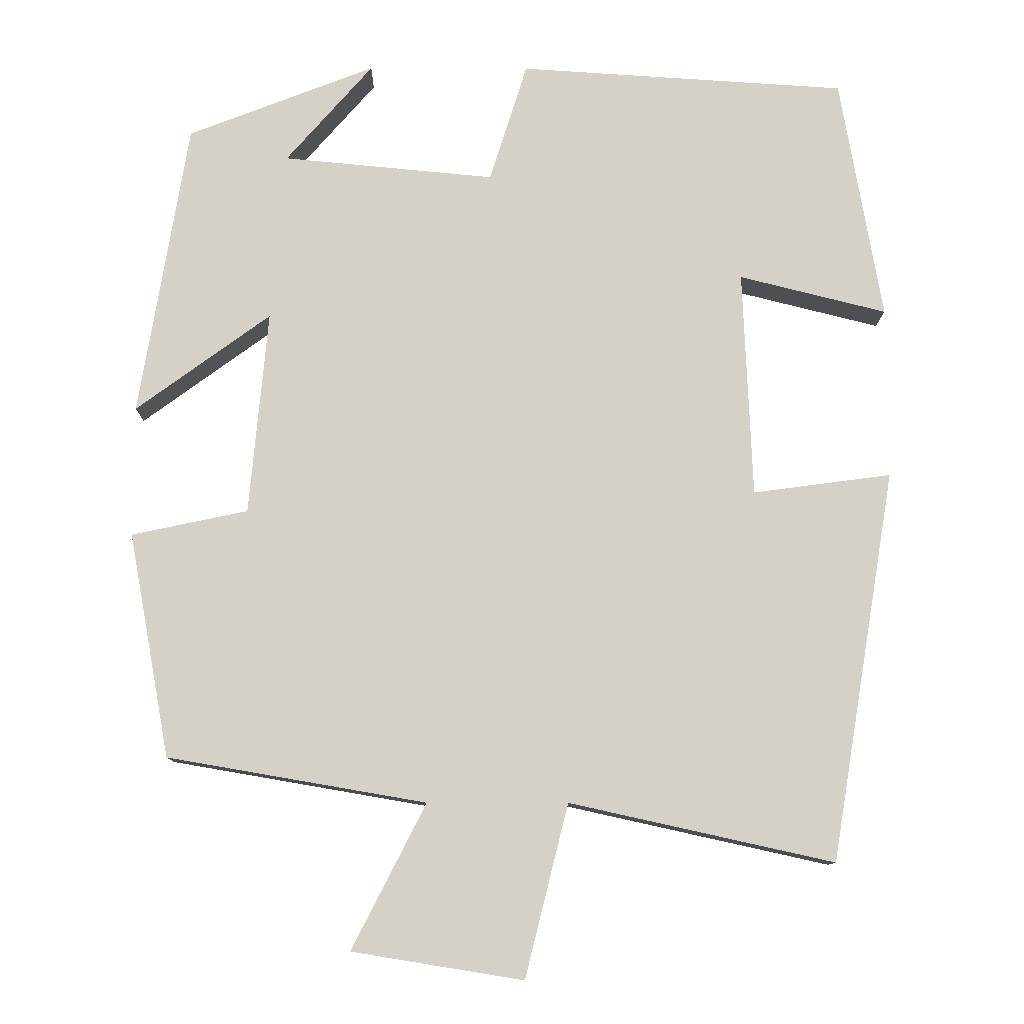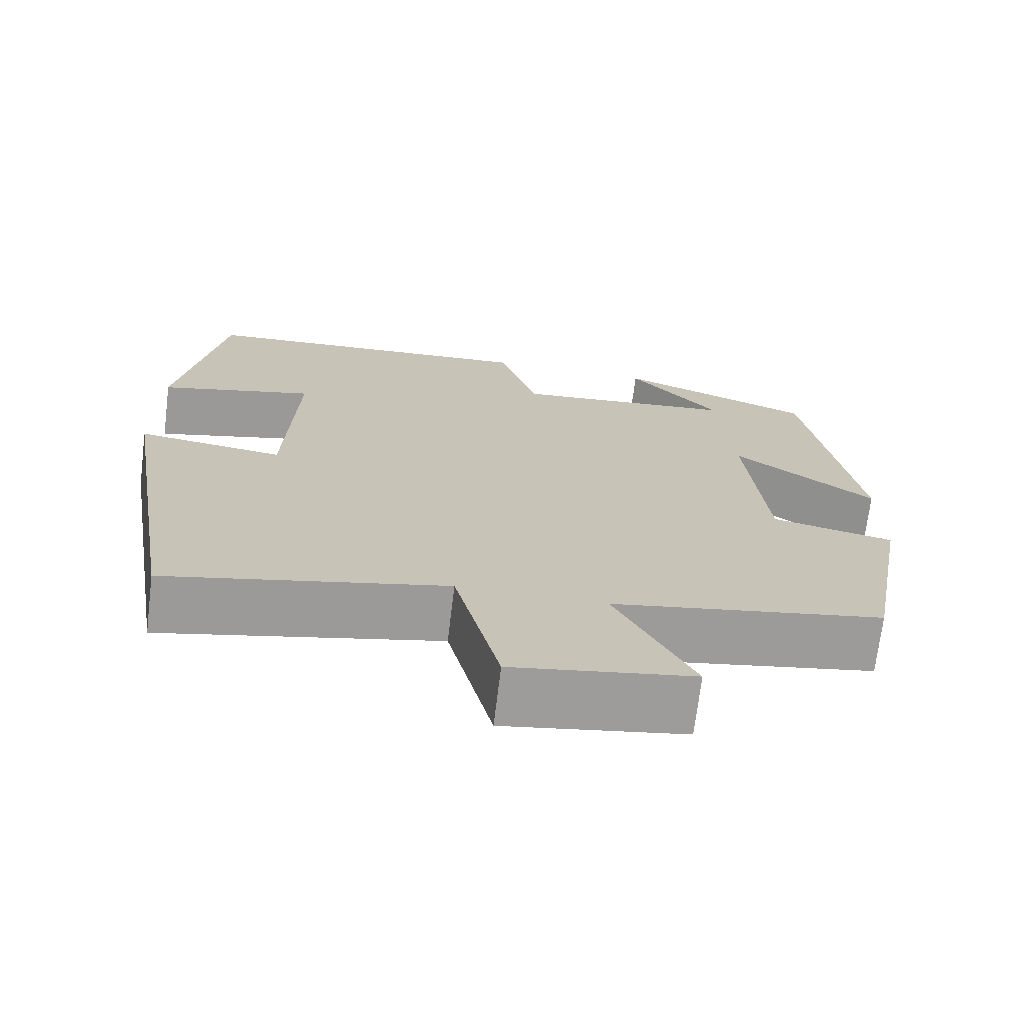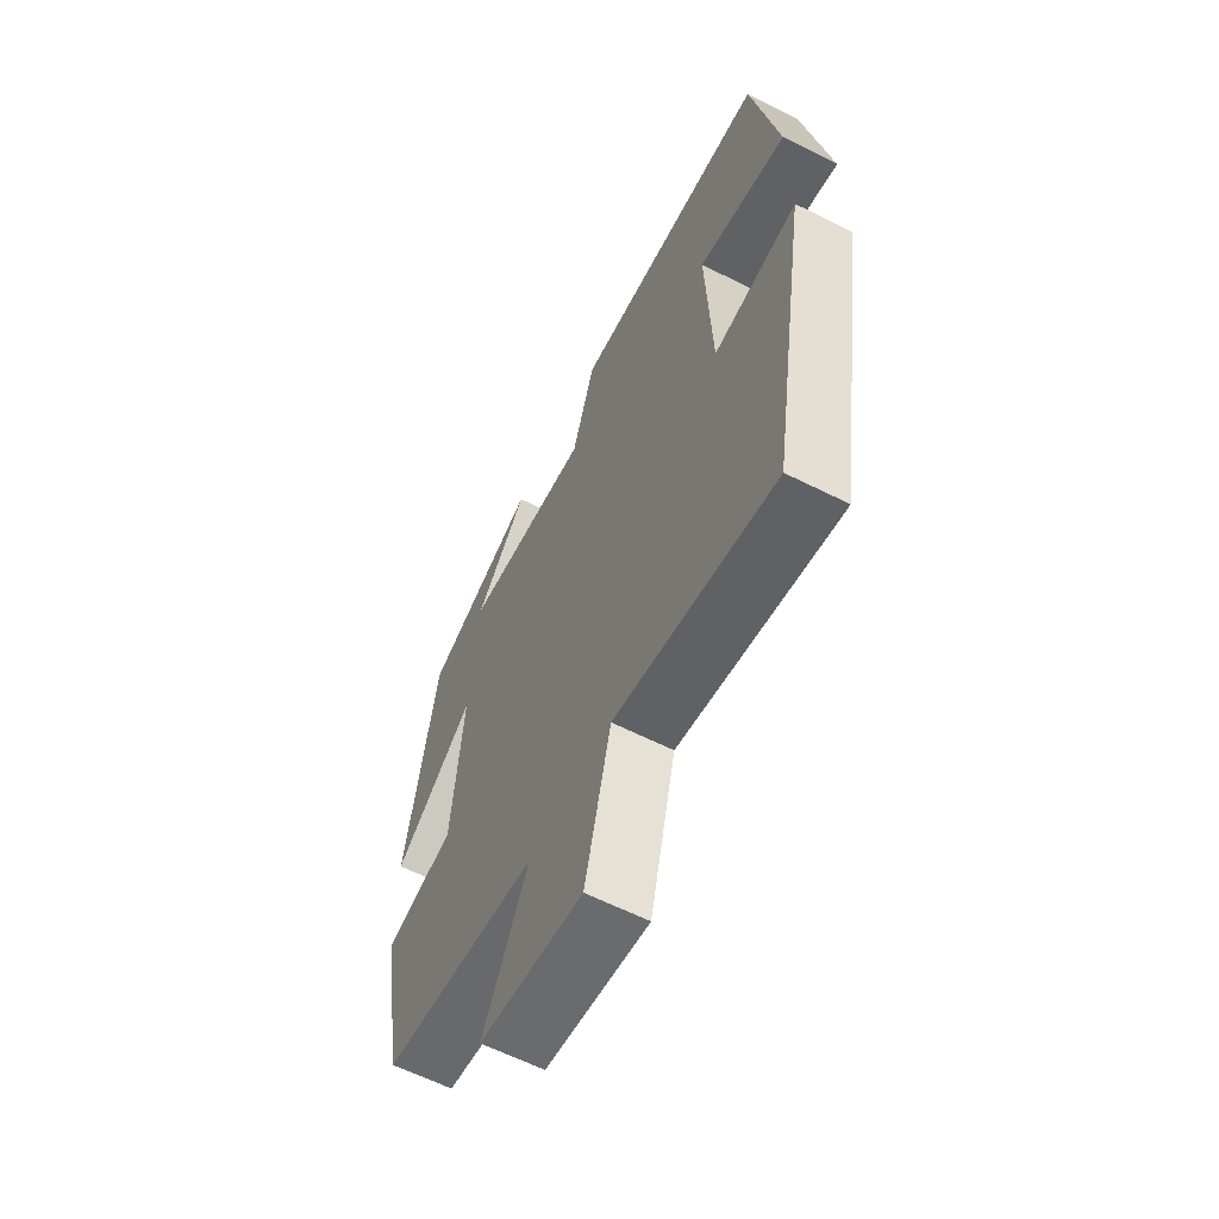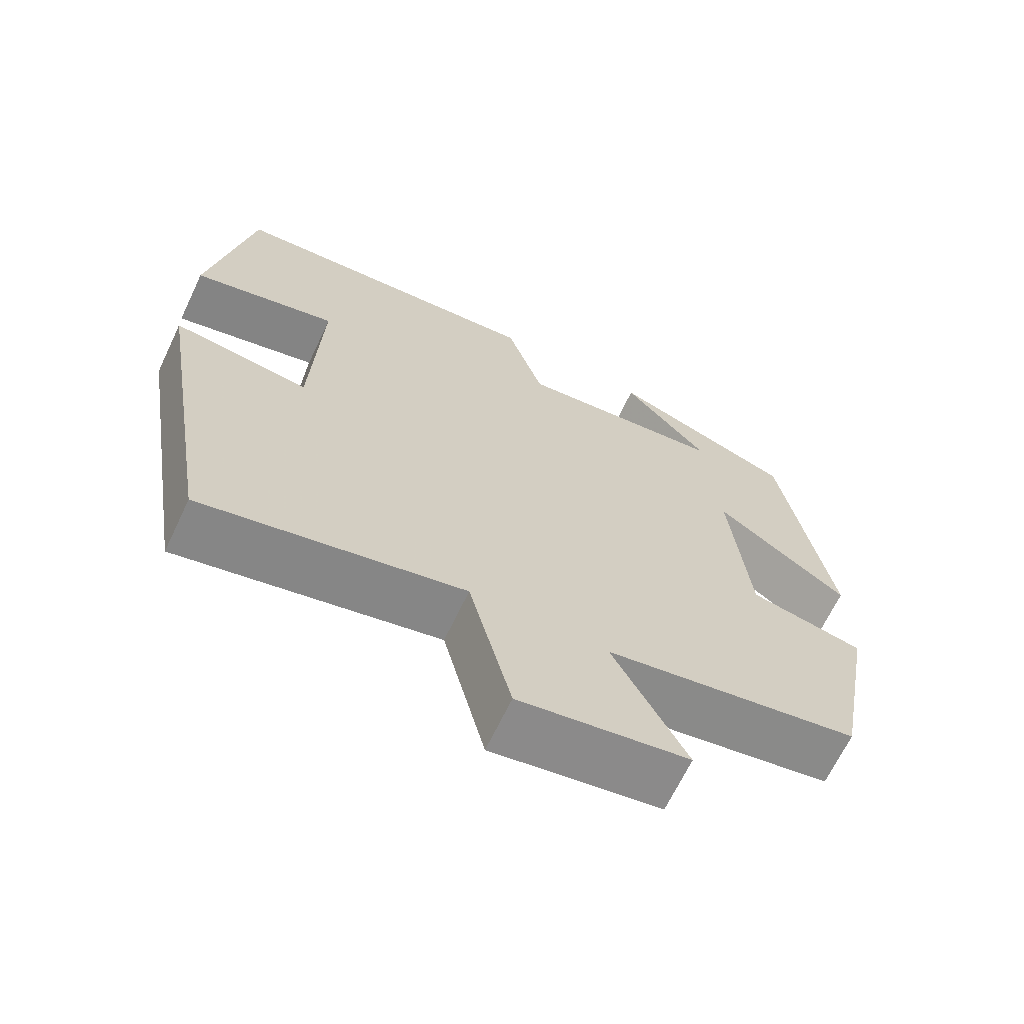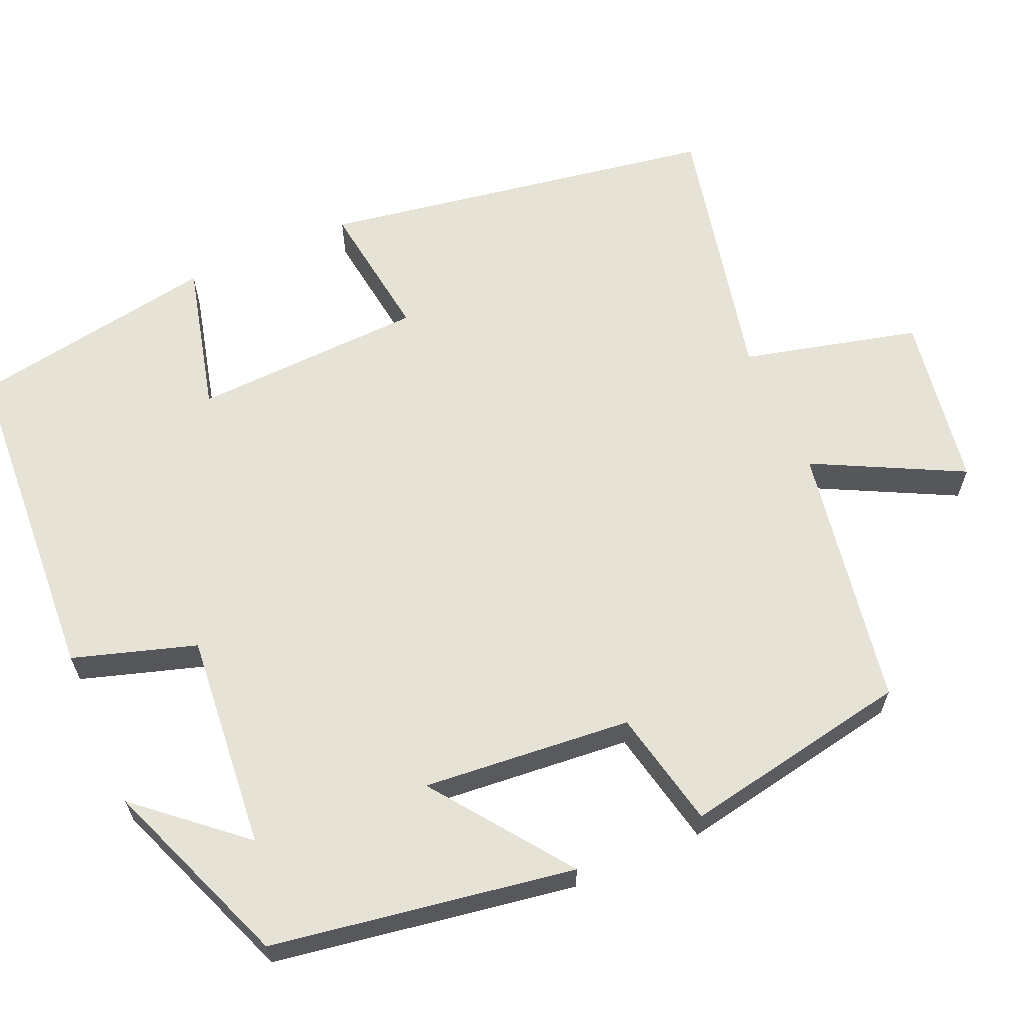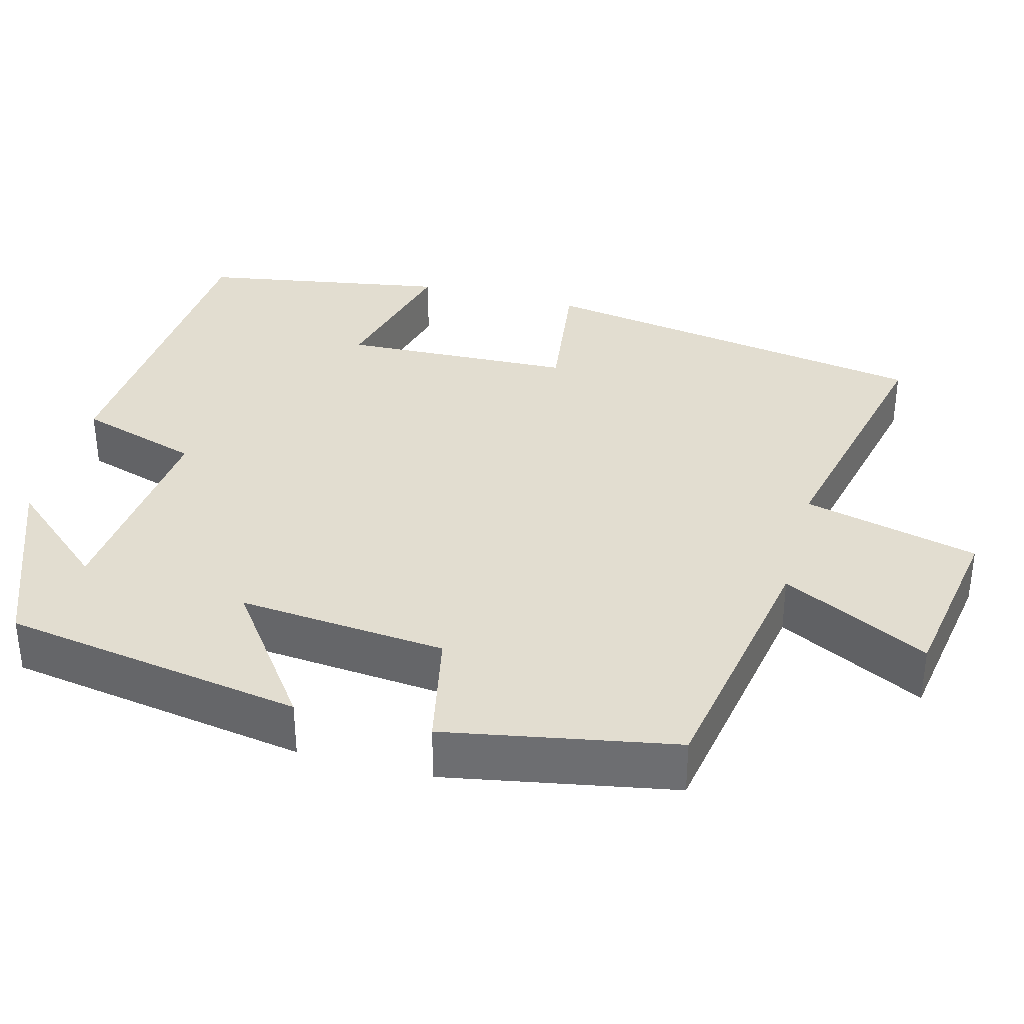
<metadata>
{"format":"obj","ext":"obj","renderer":"f3d","projection":"perspective","resolution":1024,"background":"white","views":[{"elev":-11.0,"azim":179.5,"up":"+Z"},{"elev":-70.8,"azim":-7.0,"up":"+Z"},{"elev":-62.1,"azim":-117.0,"up":"+Z"},{"elev":-67.2,"azim":-25.5,"up":"+Z"},{"elev":63.1,"azim":66.3,"up":"+Y"},{"elev":35.1,"azim":105.0,"up":"+Y"}]}
</metadata>
<code>
v 0.437 0.07 0.405
v 0.5 0.07 0.02
v 0.325 0.07 0.148
v 0.349 0.07 -0.118
v 0.5 0.07 -0.15
v 0.446 0.07 -0.442
v 0.11 0.07 -0.5
v 0.206 0.07 -0.688
v -0.016 0.07 -0.724
v -0.072 0.07 -0.5
v -0.415 0.07 -0.576
v -0.5 0.07 -0.068
v -0.32 0.07 -0.092
v -0.308 0.07 0.204
v -0.5 0.07 0.156
v -0.446 0.07 0.473
v -0.019 0.07 0.5
v 0.03 0.07 0.344
v 0.306 0.07 0.37
v 0.193 0.07 0.5
v 0.437 0 0.405
v 0.5 0 0.02
v 0.325 0 0.148
v 0.349 0 -0.118
v 0.5 0 -0.15
v 0.446 0 -0.442
v 0.11 0 -0.5
v 0.206 0 -0.688
v -0.016 0 -0.724
v -0.072 0 -0.5
v -0.415 0 -0.576
v -0.5 0 -0.068
v -0.32 0 -0.092
v -0.308 0 0.204
v -0.5 0 0.156
v -0.446 0 0.473
v -0.019 0 0.5
v 0.03 0 0.344
v 0.306 0 0.37
v 0.193 0 0.5
f 19 20 1
f 16 17 18
f 15 16 18
f 14 15 18
f 13 14 18 19
f 10 11 12 13
f 10 13 19 1
f 7 8 9 10
f 6 7 10
f 5 6 10
f 4 5 10
f 3 4 10
f 1 2 3
f 1 3 10
f 21 40 39
f 38 37 36
f 38 36 35
f 38 35 34
f 39 38 34 33
f 33 32 31 30
f 21 39 33 30
f 30 29 28 27
f 30 27 26
f 30 26 25
f 30 25 24
f 30 24 23
f 23 22 21
f 30 23 21
f 1 21 22 2
f 2 22 23 3
f 3 23 24 4
f 4 24 25 5
f 5 25 26 6
f 6 26 27 7
f 7 27 28 8
f 8 28 29 9
f 9 29 30 10
f 10 30 31 11
f 11 31 32 12
f 12 32 33 13
f 13 33 34 14
f 14 34 35 15
f 15 35 36 16
f 16 36 37 17
f 17 37 38 18
f 18 38 39 19
f 19 39 40 20
f 20 40 21 1

</code>
